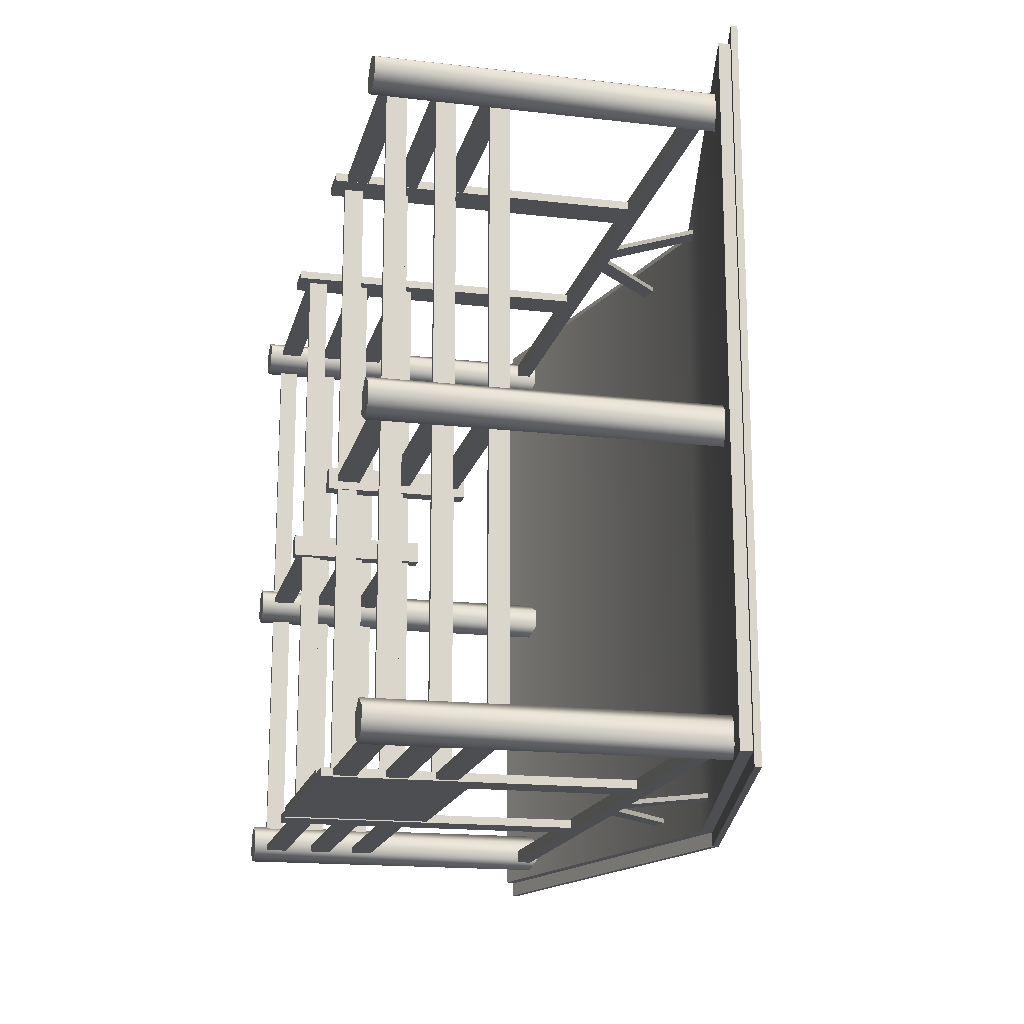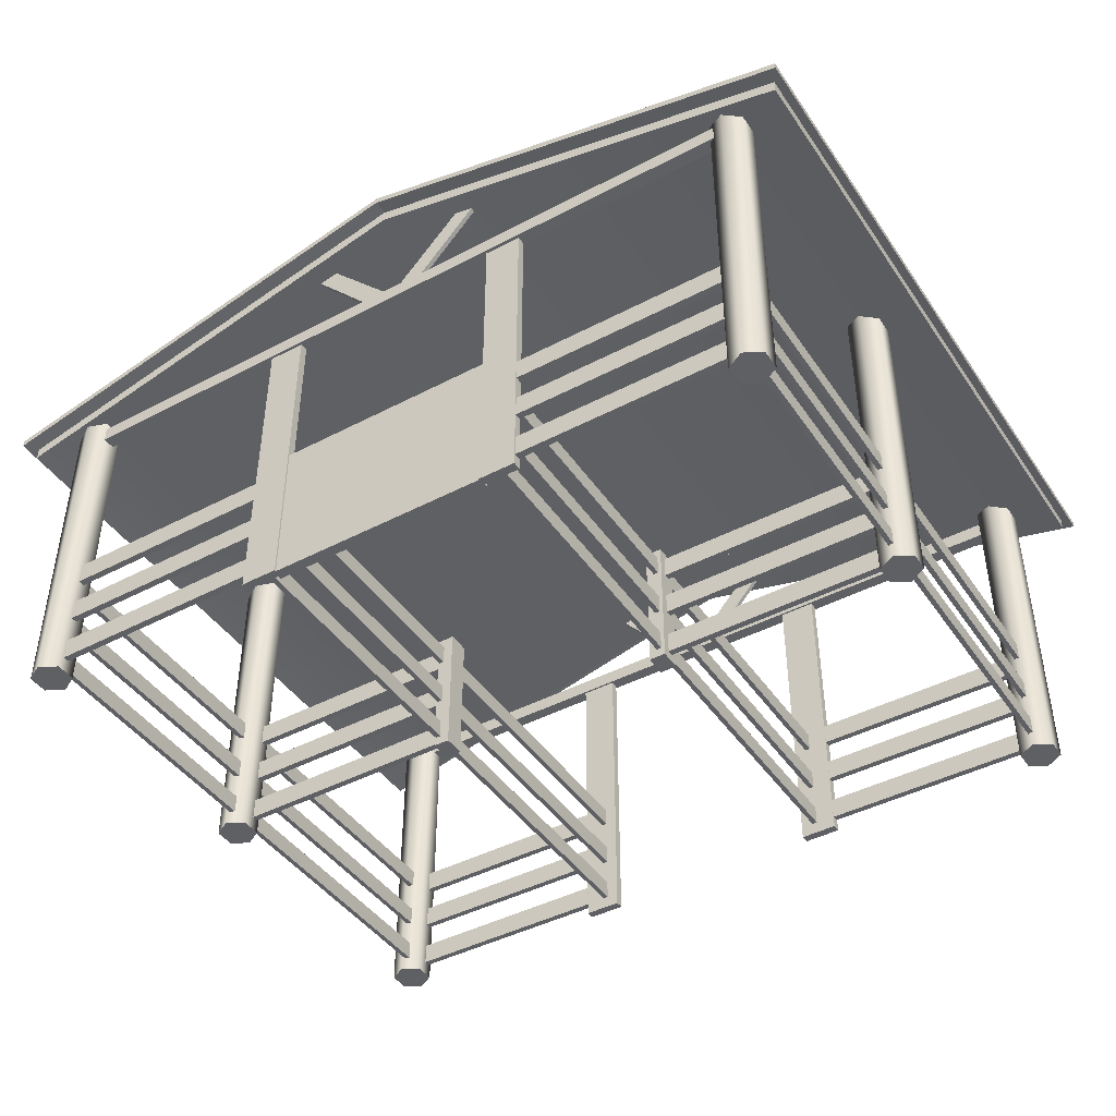
<metadata>
{"format":"obj","ext":"obj","renderer":"f3d","projection":"perspective","resolution":1024,"background":"white","views":[{"elev":-16.9,"azim":76.9,"up":"+Z"},{"elev":-43.5,"azim":-148.2,"up":"+Y"}]}
</metadata>
<code>
g corralon.001_Sphere01_0.002
v 2.86 2.086 -2.768
v 2.86 2.086 1.692
v 2.86 2.128 1.692
v 2.86 2.129 -2.768
v 0.000769 2.824 1.692
v 0.000769 2.782 1.692
v -2.859 2.086 -2.768
v -2.859 2.086 1.692
v -2.859 2.128 1.692
v -2.859 2.129 -2.768
v 0.000775 2.782 -2.768
v 0.000775 2.824 -2.768
v 0.000775 2.782 -2.674
v -2.803 2.1 -2.674
v -2.803 2.1 1.599
v 0.000769 2.782 1.599
v 2.805 2.1 1.599
v 2.805 2.1 -2.674
v 0.000775 2.707 -2.674
v -2.803 2.025 -2.674
v -2.803 2.025 1.599
v 0.000769 2.707 1.599
v 2.805 2.025 1.599
v 2.805 2.025 -2.674
v -0.7357 0.01988 1.408
v -0.7357 0.01988 1.354
v -0.9697 0.01988 1.408
v -0.9697 0.01988 1.354
v -0.7357 2.029 1.408
v -0.7357 2.029 1.354
v -0.9697 2.029 1.408
v -0.9697 2.029 1.354
v 0.689 0.01989 -2.487
v 0.689 0.01989 -2.554
v -0.743 0.01989 -2.487
v -0.743 0.01989 -2.554
v 0.689 0.9877 -2.487
v 0.689 0.9877 -2.554
v -0.743 0.9877 -2.487
v -0.743 0.9877 -2.554
v 2.317 0.727 1.396
v 2.317 0.727 1.355
v 0.9044 0.727 1.396
v 0.9044 0.727 1.355
v 2.317 0.8658 1.396
v 2.317 0.8658 1.355
v 0.9044 0.8658 1.396
v 0.9044 0.8658 1.355
v 2.39 0.7218 1.366
v 2.39 0.7218 -2.448
v 2.359 0.7218 1.366
v 2.359 0.7218 -2.448
v 2.39 0.8444 1.366
v 2.39 0.8444 -2.448
v 2.359 0.8444 1.366
v 2.359 0.8444 -2.448
v 2.379 2.001 -2.498
v 2.379 2.001 -2.58
v -2.354 2.001 -2.498
v -2.354 2.001 -2.58
v 2.379 2.099 -2.498
v 2.379 2.099 -2.58
v -2.354 2.099 -2.498
v -2.354 2.099 -2.58
v -0.005481 2.083 1.414
v -0.005481 2.083 1.384
v 0.1174 2.038 1.414
v 0.1174 2.038 1.384
v 0.5277 2.667 1.414
v 0.5277 2.667 1.384
v 0.623 2.609 1.414
v 0.623 2.609 1.384
v -0.008492 2.083 1.414
v -0.008492 2.083 1.384
v -0.1314 2.038 1.414
v -0.1314 2.038 1.384
v -0.5417 2.667 1.414
v -0.5417 2.667 1.384
v -0.637 2.609 1.414
v -0.637 2.609 1.384
v 2.402 0.002553 -2.649
v 2.292 0.002553 -2.585
v 2.292 2.202 -2.585
v 2.402 2.202 -2.649
v 2.292 0.002553 -2.457
v 2.292 2.202 -2.457
v 2.402 0.002552 -2.393
v 2.402 2.202 -2.393
v 2.513 0.002552 -2.457
v 2.513 2.173 -2.457
v 2.513 0.002553 -2.585
v 2.513 2.173 -2.585
v 2.402 0.002548 -0.8018
v 2.292 0.002549 -0.7378
v 2.292 2.202 -0.7378
v 2.402 2.202 -0.8017
v 2.292 0.002548 -0.6099
v 2.292 2.202 -0.6099
v 2.402 0.002548 -0.5459
v 2.402 2.202 -0.5459
v 2.513 0.002548 -0.6099
v 2.513 2.173 -0.6099
v 2.513 0.002548 -0.7378
v 2.513 2.173 -0.7378
v 2.402 0.002545 1.224
v 2.292 0.002545 1.288
v 2.292 2.202 1.288
v 2.402 2.202 1.224
v 2.292 0.002544 1.415
v 2.292 2.202 1.415
v 2.402 0.002544 1.479
v 2.402 2.202 1.479
v 2.513 0.002544 1.415
v 2.513 2.173 1.415
v 2.513 0.002544 1.288
v 2.513 2.173 1.288
v -2.425 0.002545 1.224
v -2.536 0.002545 1.288
v -2.536 2.171 1.288
v -2.425 2.171 1.224
v -2.536 0.002544 1.415
v -2.536 2.171 1.415
v -2.425 0.002544 1.479
v -2.425 2.171 1.479
v -2.315 0.002544 1.415
v -2.315 2.171 1.415
v -2.315 0.002544 1.288
v -2.315 2.171 1.288
v -2.425 0.002548 -0.8035
v -2.536 0.002549 -0.7395
v -2.536 2.171 -0.7395
v -2.425 2.171 -0.8035
v -2.536 0.002548 -0.6116
v -2.536 2.171 -0.6116
v -2.425 0.002548 -0.5476
v -2.425 2.171 -0.5476
v -2.315 0.002548 -0.6116
v -2.315 2.171 -0.6116
v -2.315 0.002548 -0.7395
v -2.315 2.171 -0.7395
v -2.424 0.002553 -2.626
v -2.534 0.002553 -2.562
v -2.534 2.171 -2.562
v -2.424 2.171 -2.626
v -2.534 0.002553 -2.434
v -2.534 2.171 -2.434
v -2.424 0.002552 -2.37
v -2.424 2.171 -2.37
v -2.313 0.002552 -2.434
v -2.313 2.171 -2.434
v -2.313 0.002553 -2.562
v -2.313 2.171 -2.562
v 0.8115 0.03773 -0.5765
v 0.8115 0.03773 -0.715
v 0.7069 0.03773 -0.5765
v 0.7069 0.03773 -0.715
v 0.8115 0.9109 -0.5765
v 0.8115 0.9109 -0.715
v 0.7069 0.9109 -0.5765
v 0.7069 0.9109 -0.715
v 0.9283 0.01988 1.408
v 0.9283 0.01988 1.354
v 0.9283 2.029 1.354
v 0.9283 2.029 1.408
v 0.6942 0.01988 1.354
v 0.6942 2.029 1.354
v 0.6942 0.01988 1.408
v 0.6942 2.029 1.408
v -0.7357 0.01988 -2.507
v -0.7357 0.01988 -2.561
v -0.7357 2.029 -2.561
v -0.7357 2.029 -2.507
v -0.9697 0.01988 -2.561
v -0.9697 2.029 -2.561
v -0.9697 0.01988 -2.507
v -0.9697 2.029 -2.507
v 0.911 0.01988 -2.51
v 0.911 0.01988 -2.564
v 0.911 2.029 -2.564
v 0.911 2.029 -2.51
v 0.6769 0.01988 -2.564
v 0.6769 2.029 -2.564
v 0.6769 0.01988 -2.51
v 0.6769 2.029 -2.51
v 2.39 0.3945 1.366
v 2.359 0.3945 1.366
v 2.359 0.3945 -2.448
v 2.39 0.3945 -2.448
v 2.39 0.5171 1.366
v 2.39 0.5171 -2.448
v 2.359 0.5171 -2.448
v 2.359 0.5171 1.366
v 2.39 0.09749 1.366
v 2.359 0.09749 1.366
v 2.359 0.09749 -2.448
v 2.39 0.09749 -2.448
v 2.39 0.2201 1.366
v 2.39 0.2201 -2.448
v 2.359 0.2201 -2.448
v 2.359 0.2201 1.366
v 0.8014 0.7218 1.401
v 0.7697 0.7218 1.401
v 0.7697 0.7218 -2.552
v 0.8014 0.7218 -2.552
v 0.8014 0.8444 1.401
v 0.8014 0.8444 -2.552
v 0.7697 0.8444 -2.552
v 0.7697 0.8444 1.401
v 0.8014 0.3945 1.401
v 0.7697 0.3945 1.401
v 0.7697 0.3945 -2.552
v 0.8014 0.3945 -2.552
v 0.8014 0.5171 1.401
v 0.8014 0.5171 -2.552
v 0.7697 0.5171 -2.552
v 0.7697 0.5171 1.401
v 0.8014 0.09749 1.401
v 0.7697 0.09749 1.401
v 0.7697 0.09749 -2.552
v 0.8014 0.09749 -2.552
v 0.8014 0.2201 1.401
v 0.8014 0.2201 -2.552
v 0.7697 0.2201 -2.552
v 0.7697 0.2201 1.401
v -0.8146 0.7218 1.371
v -0.8463 0.7218 1.371
v -0.8463 0.7218 -2.534
v -0.8146 0.7218 -2.534
v -0.8146 0.8444 1.371
v -0.8146 0.8444 -2.534
v -0.8463 0.8444 -2.534
v -0.8463 0.8444 1.371
v -0.8146 0.3945 1.371
v -0.8463 0.3945 1.371
v -0.8463 0.3945 -2.534
v -0.8146 0.3945 -2.534
v -0.8146 0.5171 1.371
v -0.8146 0.5171 -2.534
v -0.8463 0.5171 -2.534
v -0.8463 0.5171 1.371
v -0.8146 0.09749 1.371
v -0.8463 0.09749 1.371
v -0.8463 0.09749 -2.534
v -0.8146 0.09749 -2.534
v -0.8146 0.2201 1.371
v -0.8146 0.2201 -2.534
v -0.8463 0.2201 -2.534
v -0.8463 0.2201 1.371
v -2.407 0.7218 1.255
v -2.439 0.7218 1.255
v -2.439 0.7218 -2.407
v -2.407 0.7218 -2.407
v -2.407 0.8444 1.255
v -2.407 0.8444 -2.407
v -2.439 0.8444 -2.407
v -2.439 0.8444 1.255
v -2.407 0.3945 1.255
v -2.439 0.3945 1.255
v -2.439 0.3945 -2.407
v -2.407 0.3945 -2.407
v -2.407 0.5171 1.255
v -2.407 0.5171 -2.407
v -2.439 0.5171 -2.407
v -2.439 0.5171 1.255
v -2.407 0.09749 1.255
v -2.439 0.09749 1.255
v -2.439 0.09749 -2.407
v -2.407 0.09749 -2.407
v -2.407 0.2201 1.255
v -2.407 0.2201 -2.407
v -2.439 0.2201 -2.407
v -2.439 0.2201 1.255
v 2.317 0.4178 1.396
v 0.9044 0.4178 1.396
v 0.9044 0.4178 1.355
v 2.317 0.4178 1.355
v 2.317 0.5565 1.396
v 2.317 0.5565 1.355
v 0.9044 0.5565 1.355
v 0.9044 0.5565 1.396
v 2.317 0.09514 1.396
v 0.9044 0.09514 1.396
v 0.9044 0.09514 1.355
v 2.317 0.09514 1.355
v 2.317 0.2339 1.396
v 2.317 0.2339 1.355
v 0.9044 0.2339 1.355
v 0.9044 0.2339 1.396
v -0.9269 0.727 1.396
v -2.34 0.727 1.396
v -2.34 0.727 1.355
v -0.9269 0.727 1.355
v -0.9269 0.8658 1.396
v -0.9269 0.8658 1.355
v -2.34 0.8658 1.355
v -2.34 0.8658 1.396
v -0.9269 0.4178 1.396
v -2.34 0.4178 1.396
v -2.34 0.4178 1.355
v -0.9269 0.4178 1.355
v -0.9269 0.5565 1.396
v -0.9269 0.5565 1.355
v -2.34 0.5565 1.355
v -2.34 0.5565 1.396
v -0.9269 0.09514 1.396
v -2.34 0.09514 1.396
v -2.34 0.09514 1.355
v -0.9269 0.09514 1.355
v -0.9269 0.2339 1.396
v -0.9269 0.2339 1.355
v -2.34 0.2339 1.355
v -2.34 0.2339 1.396
v 2.404 0.7271 -0.6238
v 0.7343 0.7271 -0.6238
v 0.7343 0.7271 -0.6647
v 2.404 0.7271 -0.6647
v 2.404 0.8658 -0.6238
v 2.404 0.8658 -0.6647
v 0.7343 0.8658 -0.6647
v 0.7343 0.8658 -0.6238
v 2.404 0.4178 -0.6238
v 0.7343 0.4178 -0.6238
v 0.7343 0.4178 -0.6647
v 2.404 0.4178 -0.6647
v 2.404 0.5565 -0.6238
v 2.404 0.5565 -0.6647
v 0.7343 0.5565 -0.6647
v 0.7343 0.5565 -0.6238
v 2.404 0.09515 -0.6238
v 0.7343 0.09515 -0.6238
v 0.7343 0.09515 -0.6647
v 2.404 0.09515 -0.6647
v 2.404 0.2339 -0.6238
v 2.404 0.2339 -0.6647
v 0.7343 0.2339 -0.6647
v 0.7343 0.2339 -0.6238
v -0.7743 0.7271 -0.6238
v -2.339 0.7271 -0.6238
v -2.339 0.7271 -0.6647
v -0.7743 0.7271 -0.6647
v -0.7743 0.8658 -0.6238
v -0.7743 0.8658 -0.6647
v -2.339 0.8658 -0.6647
v -2.339 0.8658 -0.6238
v -0.7743 0.4178 -0.6238
v -2.339 0.4178 -0.6238
v -2.339 0.4178 -0.6647
v -0.7743 0.4178 -0.6647
v -0.7743 0.5565 -0.6238
v -0.7743 0.5565 -0.6647
v -2.339 0.5565 -0.6647
v -2.339 0.5565 -0.6238
v -0.7743 0.09515 -0.6238
v -2.339 0.09515 -0.6238
v -2.339 0.09515 -0.6647
v -0.7743 0.09515 -0.6647
v -0.7743 0.2339 -0.6238
v -0.7743 0.2339 -0.6647
v -2.339 0.2339 -0.6647
v -2.339 0.2339 -0.6238
v 2.3 0.7271 -2.515
v 0.8871 0.7271 -2.515
v 0.8871 0.7271 -2.556
v 2.3 0.7271 -2.556
v 2.3 0.8658 -2.515
v 2.3 0.8658 -2.556
v 0.8871 0.8658 -2.556
v 0.8871 0.8658 -2.515
v 2.3 0.4178 -2.515
v 0.8871 0.4178 -2.515
v 0.8871 0.4178 -2.556
v 2.3 0.4178 -2.556
v 2.3 0.5565 -2.515
v 2.3 0.5565 -2.556
v 0.8871 0.5565 -2.556
v 0.8871 0.5565 -2.515
v 2.3 0.09515 -2.515
v 0.8871 0.09515 -2.515
v 0.8871 0.09515 -2.556
v 2.3 0.09515 -2.556
v 2.3 0.2339 -2.515
v 2.3 0.2339 -2.556
v 0.8871 0.2339 -2.556
v 0.8871 0.2339 -2.515
v -0.9269 0.7271 -2.513
v -2.34 0.7271 -2.513
v -2.34 0.7271 -2.554
v -0.9269 0.7271 -2.554
v -0.9269 0.8658 -2.513
v -0.9269 0.8658 -2.554
v -2.34 0.8658 -2.554
v -2.34 0.8658 -2.513
v -0.9269 0.4178 -2.513
v -2.34 0.4178 -2.513
v -2.34 0.4178 -2.554
v -0.9269 0.4178 -2.554
v -0.9269 0.5565 -2.513
v -0.9269 0.5565 -2.554
v -2.34 0.5565 -2.554
v -2.34 0.5565 -2.513
v -0.9269 0.09515 -2.513
v -2.34 0.09515 -2.513
v -2.34 0.09515 -2.554
v -0.9269 0.09515 -2.554
v -0.9269 0.2339 -2.513
v -0.9269 0.2339 -2.554
v -2.34 0.2339 -2.554
v -2.34 0.2339 -2.513
v -0.765 0.03773 -0.5765
v -0.8695 0.03773 -0.5765
v -0.8695 0.03773 -0.715
v -0.765 0.03773 -0.715
v -0.765 0.9109 -0.5765
v -0.765 0.9109 -0.715
v -0.8695 0.9109 -0.715
v -0.8695 0.9109 -0.5765
v 2.379 2.001 1.423
v -2.354 2.001 1.423
v -2.354 2.001 1.341
v 2.379 2.001 1.341
v 2.379 2.099 1.423
v 2.379 2.099 1.341
v -2.354 2.099 1.341
v -2.354 2.099 1.423
v -0.00548 2.083 -2.515
v 0.5277 2.667 -2.515
v 0.5277 2.667 -2.546
v -0.00548 2.083 -2.546
v 0.623 2.609 -2.546
v 0.1174 2.038 -2.546
v 0.623 2.609 -2.515
v 0.1174 2.038 -2.515
v -0.008492 2.083 -2.515
v -0.008492 2.083 -2.546
v -0.5417 2.667 -2.546
v -0.5417 2.667 -2.515
v -0.1314 2.038 -2.546
v -0.637 2.609 -2.546
v -0.1314 2.038 -2.515
v -0.637 2.609 -2.515
g corralon.001_Material.002
f 37 38 40
f 40 39 37
f 45 46 48
f 48 47 45
f 53 54 56
f 56 55 53
f 61 62 64
f 64 63 61
f 157 158 160
f 160 159 157
f 189 190 191
f 191 192 189
f 197 198 199
f 199 200 197
f 205 206 207
f 207 208 205
f 213 214 215
f 215 216 213
f 221 222 223
f 223 224 221
f 229 230 231
f 231 232 229
f 237 238 239
f 239 240 237
f 245 246 247
f 247 248 245
f 253 254 255
f 255 256 253
f 261 262 263
f 263 264 261
f 269 270 271
f 271 272 269
f 277 278 279
f 279 280 277
f 285 286 287
f 287 288 285
f 293 294 295
f 295 296 293
f 301 302 303
f 303 304 301
f 309 310 311
f 311 312 309
f 317 318 319
f 319 320 317
f 325 326 327
f 327 328 325
f 333 334 335
f 335 336 333
f 341 342 343
f 343 344 341
f 349 350 351
f 351 352 349
f 357 358 359
f 359 360 357
f 365 366 367
f 367 368 365
f 373 374 375
f 375 376 373
f 381 382 383
f 383 384 381
f 389 390 391
f 391 392 389
f 397 398 399
f 399 400 397
f 405 406 407
f 407 408 405
f 413 414 415
f 415 416 413
f 421 422 423
f 423 424 421
f 41 43 44
f 44 42 41
f 49 51 52
f 52 50 49
f 57 59 60
f 60 58 57
f 89 87 81
f 81 91 89
f 85 82 81
f 81 87 85
f 101 99 93
f 93 103 101
f 97 94 93
f 93 99 97
f 113 111 105
f 105 115 113
f 109 106 105
f 105 111 109
f 125 123 117
f 117 127 125
f 121 118 117
f 117 123 121
f 137 135 129
f 129 139 137
f 133 130 129
f 129 135 133
f 149 147 141
f 141 151 149
f 145 142 141
f 141 147 145
f 153 155 156
f 156 154 153
f 185 186 187
f 187 188 185
f 193 194 195
f 195 196 193
f 201 202 203
f 203 204 201
f 209 210 211
f 211 212 209
f 217 218 219
f 219 220 217
f 225 226 227
f 227 228 225
f 233 234 235
f 235 236 233
f 241 242 243
f 243 244 241
f 249 250 251
f 251 252 249
f 257 258 259
f 259 260 257
f 265 266 267
f 267 268 265
f 273 274 275
f 275 276 273
f 281 282 283
f 283 284 281
f 289 290 291
f 291 292 289
f 297 298 299
f 299 300 297
f 305 306 307
f 307 308 305
f 313 314 315
f 315 316 313
f 321 322 323
f 323 324 321
f 329 330 331
f 331 332 329
f 337 338 339
f 339 340 337
f 345 346 347
f 347 348 345
f 353 354 355
f 355 356 353
f 361 362 363
f 363 364 361
f 369 370 371
f 371 372 369
f 377 378 379
f 379 380 377
f 385 386 387
f 387 388 385
f 393 394 395
f 395 396 393
f 401 402 403
f 403 404 401
f 409 410 411
f 411 412 409
f 417 418 419
f 419 420 417
f 27 25 29
f 29 31 27
f 35 33 37
f 37 39 35
f 43 41 45
f 45 47 43
f 59 57 61
f 61 63 59
f 67 71 69
f 69 65 67
f 75 73 77
f 77 79 75
f 81 82 83
f 83 84 81
f 82 85 86
f 86 83 82
f 85 87 88
f 88 86 85
f 87 89 90
f 90 88 87
f 89 91 92
f 92 90 89
f 91 81 84
f 84 92 91
f 86 88 84
f 84 83 86
f 90 92 84
f 84 88 90
f 93 94 95
f 95 96 93
f 94 97 98
f 98 95 94
f 97 99 100
f 100 98 97
f 99 101 102
f 102 100 99
f 101 103 104
f 104 102 101
f 103 93 96
f 96 104 103
f 98 100 96
f 96 95 98
f 102 104 96
f 96 100 102
f 105 106 107
f 107 108 105
f 106 109 110
f 110 107 106
f 109 111 112
f 112 110 109
f 111 113 114
f 114 112 111
f 113 115 116
f 116 114 113
f 115 105 108
f 108 116 115
f 110 112 108
f 108 107 110
f 114 116 108
f 108 112 114
f 117 118 119
f 119 120 117
f 118 121 122
f 122 119 118
f 121 123 124
f 124 122 121
f 123 125 126
f 126 124 123
f 125 127 128
f 128 126 125
f 127 117 120
f 120 128 127
f 122 124 120
f 120 119 122
f 126 128 120
f 120 124 126
f 129 130 131
f 131 132 129
f 130 133 134
f 134 131 130
f 133 135 136
f 136 134 133
f 135 137 138
f 138 136 135
f 137 139 140
f 140 138 137
f 139 129 132
f 132 140 139
f 134 136 132
f 132 131 134
f 138 140 132
f 132 136 138
f 141 142 143
f 143 144 141
f 142 145 146
f 146 143 142
f 145 147 148
f 148 146 145
f 147 149 150
f 150 148 147
f 149 151 152
f 152 150 149
f 151 141 144
f 144 152 151
f 146 148 144
f 144 143 146
f 150 152 144
f 144 148 150
f 155 153 157
f 157 159 155
f 167 161 164
f 164 168 167
f 175 169 172
f 172 176 175
f 183 177 180
f 180 184 183
f 274 273 277
f 277 280 274
f 282 281 285
f 285 288 282
f 290 289 293
f 293 296 290
f 298 297 301
f 301 304 298
f 306 305 309
f 309 312 306
f 314 313 317
f 317 320 314
f 322 321 325
f 325 328 322
f 330 329 333
f 333 336 330
f 338 337 341
f 341 344 338
f 346 345 349
f 349 352 346
f 354 353 357
f 357 360 354
f 362 361 365
f 365 368 362
f 370 369 373
f 373 376 370
f 378 377 381
f 381 384 378
f 386 385 389
f 389 392 386
f 394 393 397
f 397 400 394
f 402 401 405
f 405 408 402
f 410 409 413
f 413 416 410
f 418 417 421
f 421 424 418
f 432 431 426
f 426 425 432
f 439 433 436
f 436 440 439
f 36 34 33
f 33 35 36
f 28 26 25
f 25 27 28
f 26 28 32
f 32 30 26
f 34 36 40
f 40 38 34
f 42 44 48
f 48 46 42
f 58 60 64
f 64 62 58
f 66 70 72
f 72 68 66
f 74 76 80
f 80 78 74
f 154 156 160
f 160 158 154
f 162 165 166
f 166 163 162
f 170 173 174
f 174 171 170
f 178 181 182
f 182 179 178
f 276 275 279
f 279 278 276
f 284 283 287
f 287 286 284
f 292 291 295
f 295 294 292
f 300 299 303
f 303 302 300
f 308 307 311
f 311 310 308
f 316 315 319
f 319 318 316
f 324 323 327
f 327 326 324
f 332 331 335
f 335 334 332
f 340 339 343
f 343 342 340
f 348 347 351
f 351 350 348
f 356 355 359
f 359 358 356
f 364 363 367
f 367 366 364
f 372 371 375
f 375 374 372
f 380 379 383
f 383 382 380
f 388 387 391
f 391 390 388
f 396 395 399
f 399 398 396
f 404 403 407
f 407 406 404
f 412 411 415
f 415 414 412
f 420 419 423
f 423 422 420
f 428 427 429
f 429 430 428
f 434 437 438
f 438 435 434
f 25 26 30
f 30 29 25
f 33 34 38
f 38 37 33
f 49 50 54
f 54 53 49
f 65 69 70
f 70 66 65
f 73 74 78
f 78 77 73
f 153 154 158
f 158 157 153
f 161 162 163
f 163 164 161
f 169 170 171
f 171 172 169
f 177 178 179
f 179 180 177
f 185 188 190
f 190 189 185
f 193 196 198
f 198 197 193
f 201 204 206
f 206 205 201
f 209 212 214
f 214 213 209
f 217 220 222
f 222 221 217
f 225 228 230
f 230 229 225
f 233 236 238
f 238 237 233
f 241 244 246
f 246 245 241
f 249 252 254
f 254 253 249
f 257 260 262
f 262 261 257
f 265 268 270
f 270 269 265
f 409 412 414
f 414 413 409
f 425 426 427
f 427 428 425
f 433 434 435
f 435 436 433
f 167 165 162
f 162 161 167
f 175 173 170
f 170 169 175
f 183 181 178
f 178 177 183
f 1 4 3
f 3 2 1
f 22 19 24
f 24 23 22
f 6 2 3
f 3 5 6
f 12 5 3
f 3 4 12
f 12 4 1
f 1 11 12
f 7 8 9
f 9 10 7
f 20 19 22
f 22 21 20
f 9 8 6
f 6 5 9
f 9 5 12
f 12 10 9
f 7 10 12
f 12 11 7
f 11 13 14
f 14 7 11
f 7 14 15
f 15 8 7
f 8 15 16
f 16 6 8
f 6 16 17
f 17 2 6
f 2 17 18
f 18 1 2
f 1 18 13
f 13 11 1
f 13 19 20
f 20 14 13
f 14 20 21
f 21 15 14
f 15 21 22
f 22 16 15
f 16 22 23
f 23 17 16
f 17 23 24
f 24 18 17
f 18 24 19
f 19 13 18
f 28 27 31
f 31 32 28
f 36 35 39
f 39 40 36
f 52 51 55
f 55 56 52
f 68 72 71
f 71 67 68
f 76 75 79
f 79 80 76
f 156 155 159
f 159 160 156
f 165 167 168
f 168 166 165
f 173 175 176
f 176 174 173
f 181 183 184
f 184 182 181
f 187 186 192
f 192 191 187
f 195 194 200
f 200 199 195
f 203 202 208
f 208 207 203
f 211 210 216
f 216 215 211
f 219 218 224
f 224 223 219
f 227 226 232
f 232 231 227
f 235 234 240
f 240 239 235
f 243 242 248
f 248 247 243
f 251 250 256
f 256 255 251
f 259 258 264
f 264 263 259
f 267 266 272
f 272 271 267
f 411 410 416
f 416 415 411
f 430 429 431
f 431 432 430
f 437 439 440
f 440 438 437

</code>
